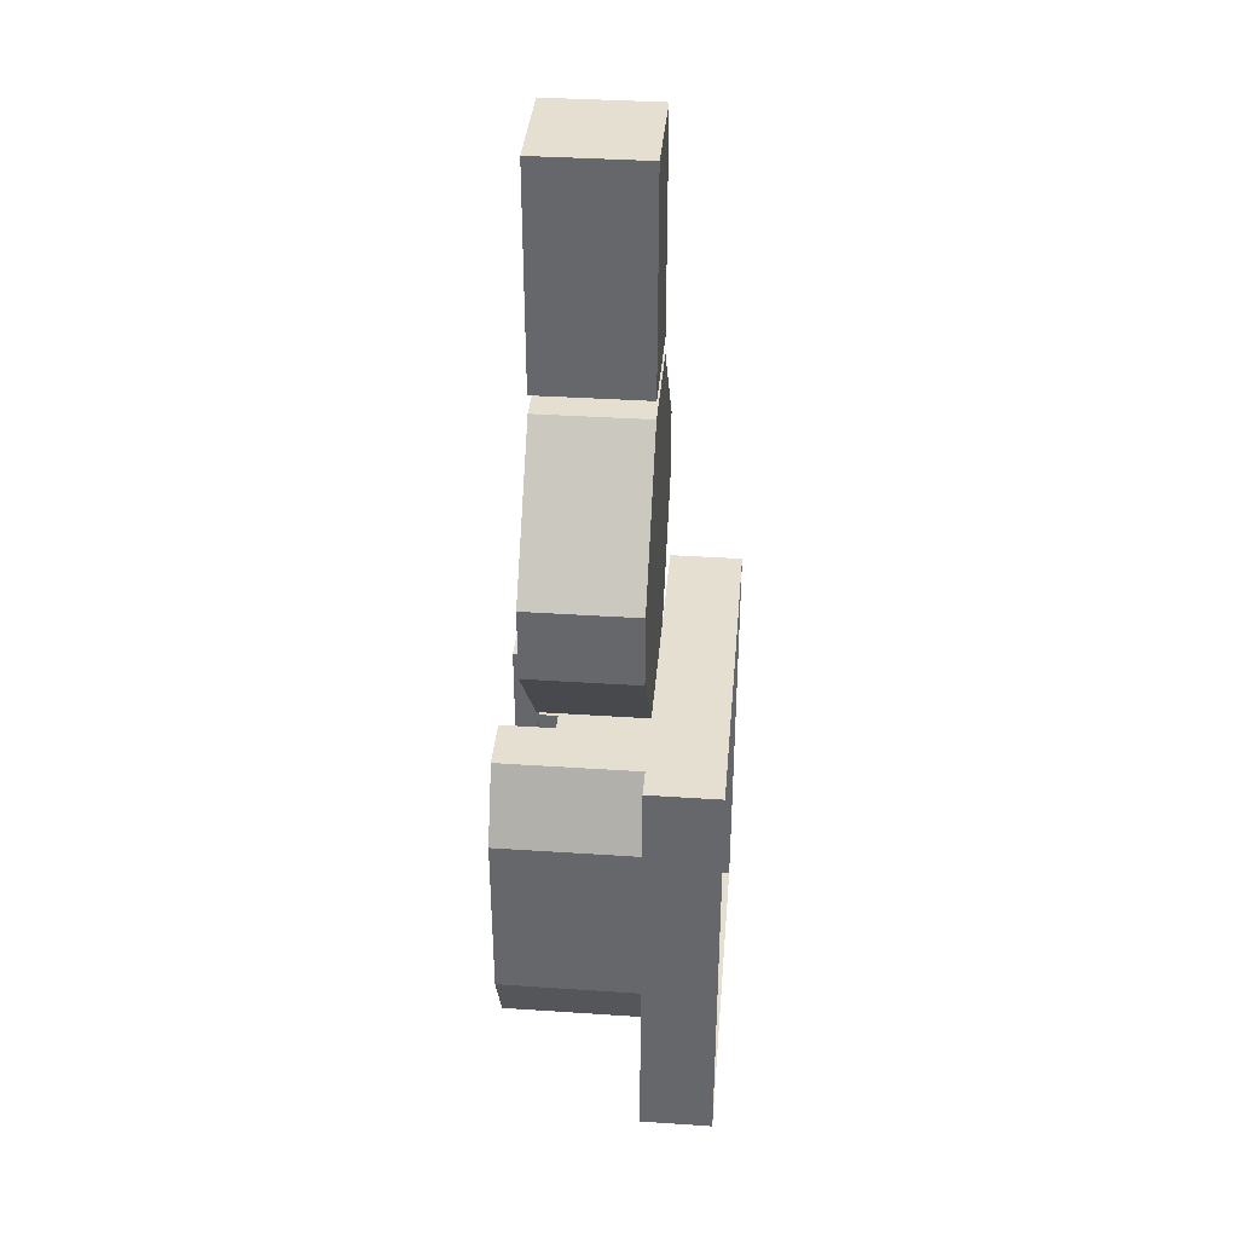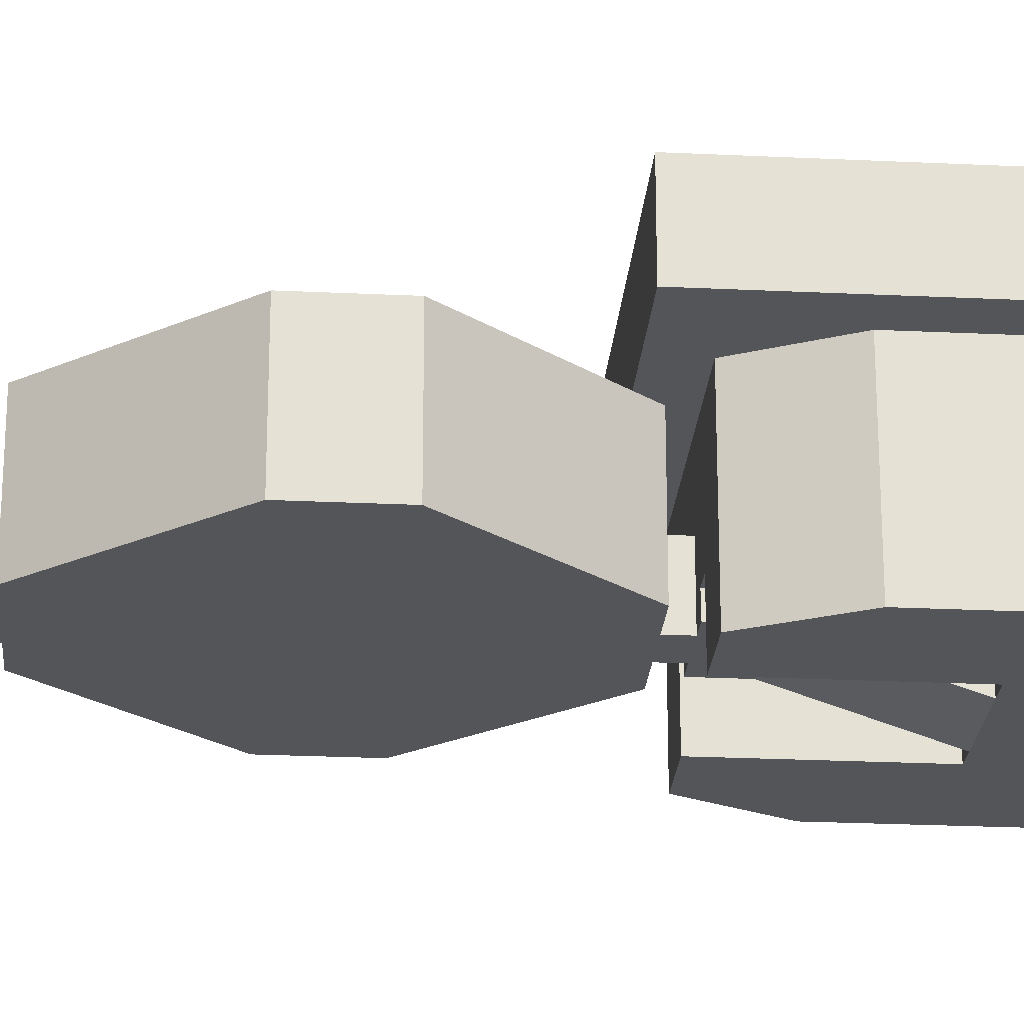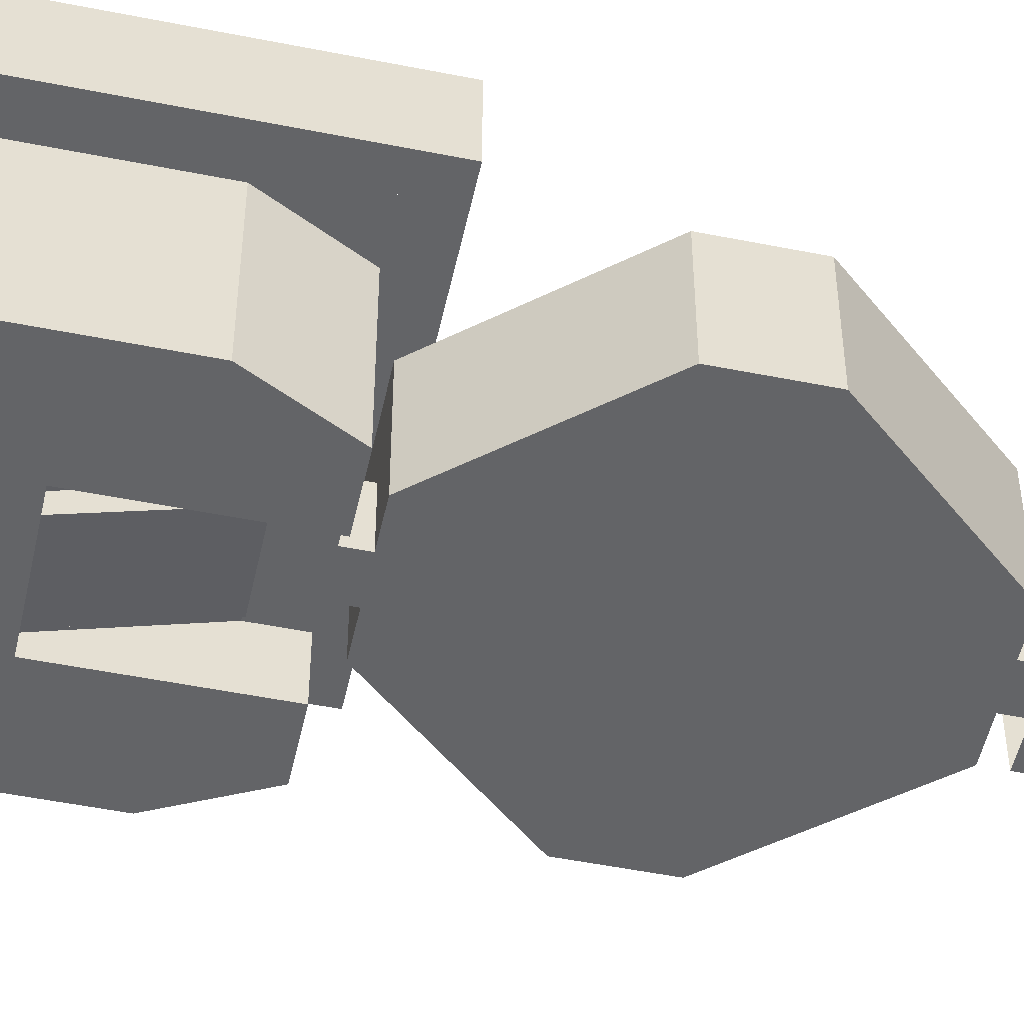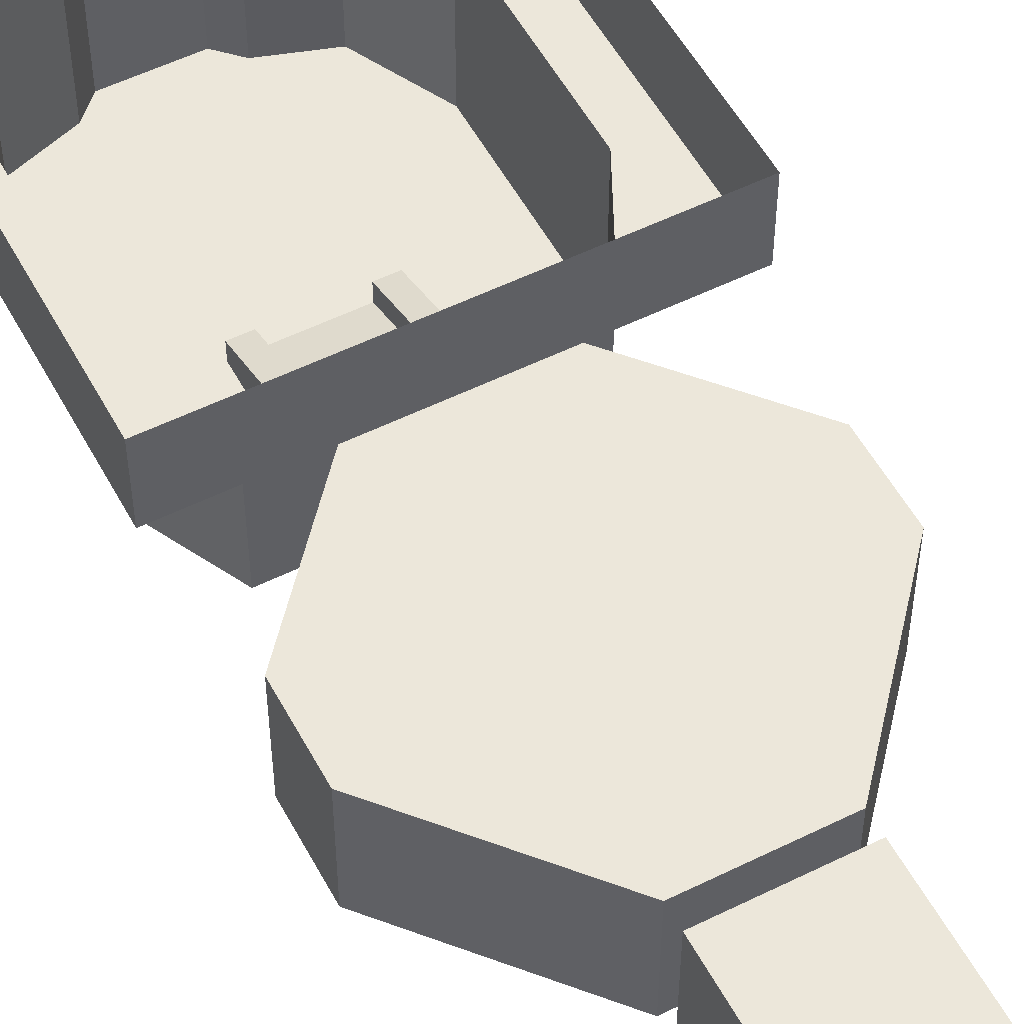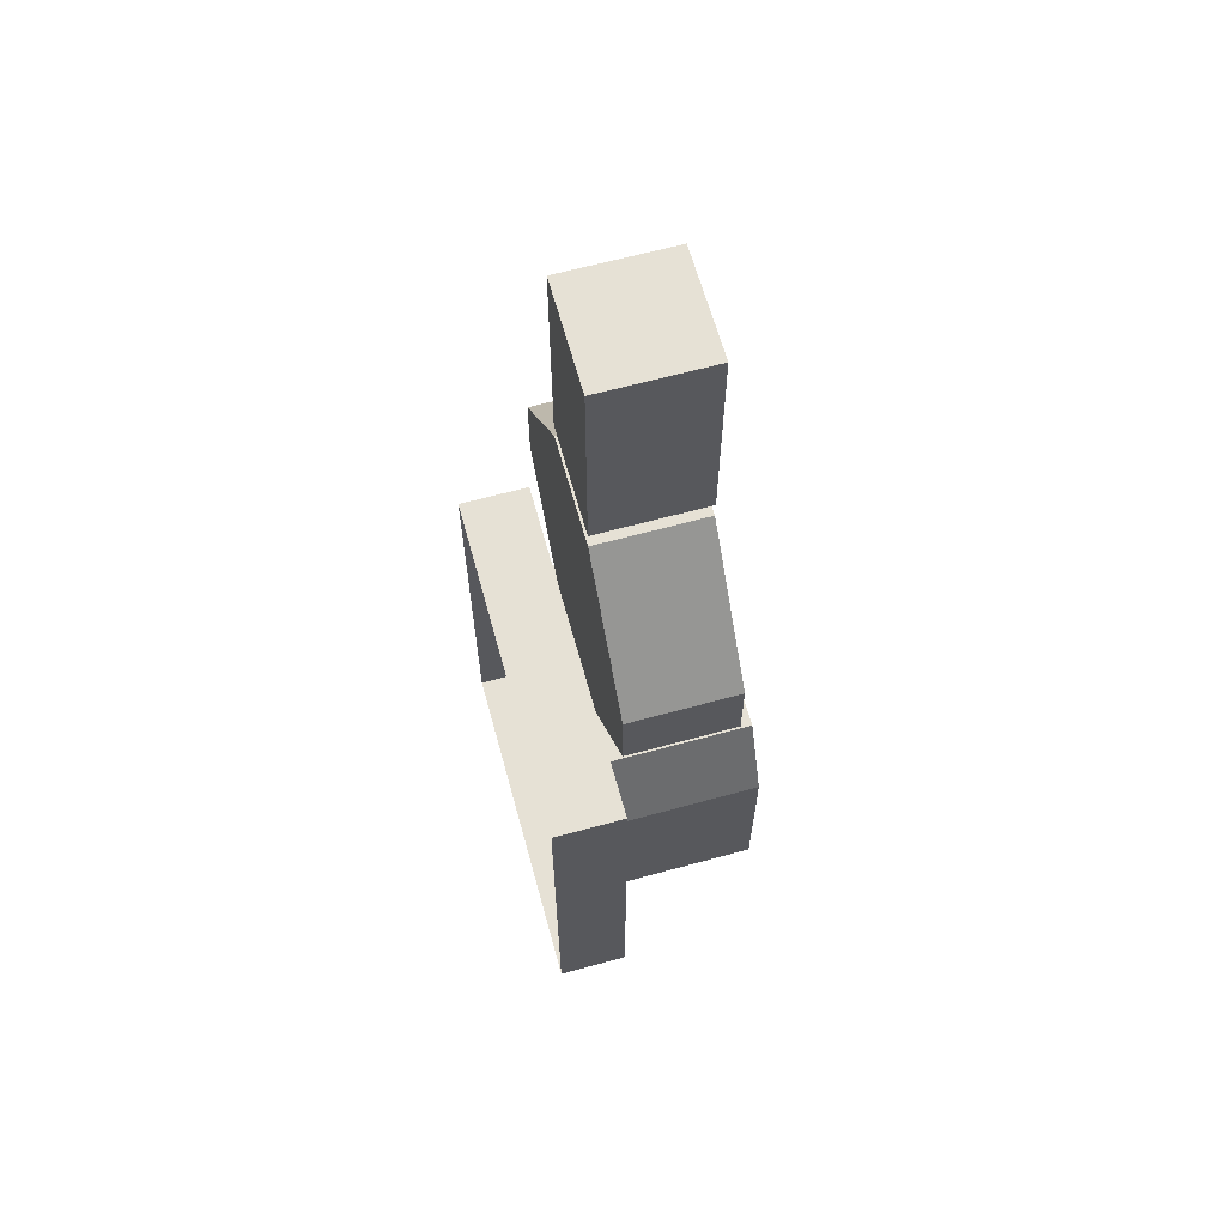
<metadata>
{"format":"obj","ext":"obj","renderer":"f3d","projection":"perspective","resolution":1024,"background":"white","views":[{"elev":37.3,"azim":94.9,"up":"+Z"},{"elev":-24.5,"azim":85.5,"up":"+Y"},{"elev":-51.2,"azim":-102.3,"up":"+Y"},{"elev":53.8,"azim":-27.8,"up":"+Y"},{"elev":64.2,"azim":-105.4,"up":"+Z"}]}
</metadata>
<code>
g mesh_57_Collection
v -1.28 0 7.68
v -1.28 1.28 11.52
v 1.28 1.28 11.52
v 1.28 -0 7.68
g mesh_57_Collection_materials/courtyardstairs.vmat#SFX_2
f 2 4 1
f 2 3 4
g mesh_58_Collection
v 1.28 0.64 7.68
v 1.28 1.92 11.52
v 1.92 1.92 11.52
v 1.92 0.64 7.68
v 1.92 0 7.68
v 1.92 0 11.52
v 1.28 1.28 11.52
v 1.28 0 7.68
g mesh_58_Collection_materials/courtyardunpolishedmarble.vmat#SFX_2#Steep
f 6 8 5
f 6 7 8
g mesh_58_Collection_materials/courtyardpillars.vmat.001#SFX_2
f 10 8 7
f 12 8 9
f 11 5 12
f 10 9 8
f 12 5 8
f 11 6 5
g mesh_59_Collection
v -1.92 0.64 7.68
v -1.92 1.92 11.52
v -1.28 1.92 11.52
v -1.28 0.64 7.68
v -1.28 0 7.68
v -1.28 1.28 11.52
v -1.92 0 11.52
v -1.92 0 7.68
g mesh_59_Collection_materials/courtyardunpolishedmarble.vmat.001#SFX_2#Steep
f 14 16 13
f 14 15 16
g mesh_59_Collection_materials/courtyardpillars.vmat.002#SFX_2
f 16 18 17
f 20 16 17
f 13 19 14
f 16 15 18
f 20 13 16
f 13 20 19
g mesh_63_Collection
v -1.28 1.28 11.52
v -1.28 1.28 12.8
v 1.28 1.28 12.8
v 1.28 1.28 11.52
g mesh_63_Collection_materials/courtyardpillars.vmat.003#SFX_2
f 22 24 21
f 22 23 24
g mesh_64_Collection
v 1.28 1.92 11.52
v 1.28 1.92 12.8
v 1.92 1.92 12.8
v 1.92 1.92 11.52
v 1.92 0 11.52
v 1.92 0 12.8
v 1.28 1.28 11.52
v 1.28 1.28 12.8
g mesh_64_Collection_materials/courtyardunpolishedmarble.vmat.002#SFX_2
f 26 28 25
f 26 27 28
g mesh_64_Collection_materials/courtyardpillars.vmat.004#SFX_2
f 29 27 30
f 26 31 32
f 29 28 27
f 26 25 31
g mesh_65_Collection
v -1.92 1.92 11.52
v -1.92 1.92 12.8
v -1.28 1.92 12.8
v -1.28 1.92 11.52
v -1.28 1.28 12.8
v -1.28 1.28 11.52
v -1.92 0 12.8
v -1.92 0 11.52
g mesh_65_Collection_materials/courtyardunpolishedmarble.vmat.003#SFX_2
f 34 36 33
f 34 35 36
g mesh_65_Collection_materials/courtyardpillars.vmat.005#SFX_2
f 36 37 38
f 33 39 34
f 36 35 37
f 33 40 39
g mesh_67_Collection
v -0.64 3.2 12.8
v -0.64 3.2 13.44
v 0.64 3.2 13.44
v 0.64 3.2 12.8
v 0.64 1.28 12.8
v 0.64 1.28 13.44
v -0.64 1.28 13.44
v -0.64 1.28 12.8
g mesh_67_Collection_materials/courtyardpillars.vmat.006#SFX_2
f 43 41 44
f 47 45 48
f 43 42 41
f 47 46 45
g mesh_67_Collection_materials/courtyardvariedwhitebricks.vmat.001#SFX_2#WALLPROPERTY_NO_LEDGE_GRAB
f 48 42 47
f 44 46 43
f 48 41 42
f 44 45 46
g mesh_68_Collection
v -1.92 5.12 13.44
v -1.92 5.12 24.96
v 1.92 5.12 24.96
v 1.92 5.12 13.44
v 1.92 1.28 13.44
v 1.92 1.28 24.96
v -1.92 1.28 24.96
v -1.92 1.28 13.44
v -0.64 1.28 13.44
v -0.64 1.28 24.96
v -0.64 3.2 24.96
v 0.64 1.28 13.44
v 0.64 3.2 24.96
v -0.64 3.2 13.44
v 0.64 3.2 13.44
v -5.76 1.28 20.48
v -5.76 5.12 20.48
v -5.76 1.28 17.92
v -5.76 5.12 17.92
v 5.76 1.28 17.92
v 5.76 5.12 17.92
v 5.76 1.28 20.48
v 5.76 5.12 20.48
v 0.64 1.28 24.96
v 1e-06 1.28 24.96
v -0 1.28 13.44
g mesh_68_Collection_materials/courtyardpillars.vmat.007#SFX_2
f 67 49 69
f 49 52 69
f 69 71 65
f 71 51 65
f 51 50 65
f 65 67 69
g mesh_68_Collection_materials/insidecheckerboardflooring.vmat#SFX_2
f 64 55 58
f 68 53 60
f 58 57 64
f 57 56 66
f 64 57 66
f 60 72 68
f 72 54 70
f 68 72 70
g mesh_68_Collection_materials/insideredcarpetwithgoldtrimmings.vmat#SFX_D
f 57 73 74
f 72 74 73
f 57 58 73
f 72 60 74
g mesh_68_Collection_materials/insidewalls.vmat#SFX_2#WALLPROPERTY_NO_LEDGE_GRAB
f 63 52 49
f 50 51 59
f 52 68 69
f 64 50 55
f 54 71 70
f 69 70 71
f 65 66 67
f 56 67 66
f 63 60 53
f 49 56 62
f 56 57 62
f 63 53 52
f 49 62 63
f 51 54 61
f 54 72 61
f 58 55 59
f 55 50 59
f 51 61 59
f 52 53 68
f 64 65 50
f 54 51 71
f 69 68 70
f 65 64 66
f 56 49 67
g mesh_69_Collection
v -0.64 3.2 24.96
v -0.64 3.2 25.6
v 0.64 3.2 25.6
v 0.64 3.2 24.96
v 0.64 1.28 24.96
v 0.64 1.28 25.6
v -0.64 1.28 25.6
v -0.64 1.28 24.96
v -0 1.28 24.96
v -0 1.28 25.6
g mesh_69_Collection_materials/courtyardpillars.vmat.008#SFX_2
f 77 75 78
f 77 76 75
g mesh_69_Collection_materials/insideredcarpetwithgoldtrimmings.vmat.001#SFX_D
f 80 83 84
f 82 84 83
f 80 79 83
f 82 81 84
g mesh_69_Collection_materials/insidewalls.vmat.001#SFX_2#WALLPROPERTY_NO_LEDGE_GRAB
f 78 80 77
f 82 76 81
f 78 79 80
f 82 75 76
g mesh_70_Collection
v -1.92 5.12 25.6
v -1.92 5.12 33.28
v 1.92 5.12 33.28
v 1.92 5.12 25.6
v 1.92 1.28 25.6
v 1.92 1.28 33.28
v -1.92 1.28 33.28
v -1.92 1.28 25.6
v -0.64 1.28 25.6
v -0 1.28 25.6
v 0 1.28 33.28
v 0.64 1.28 25.6
v 0.64 1.28 33.28
v -0.64 1.28 33.28
g mesh_70_Collection_materials/courtyardpillars.vmat.009#SFX_2
f 87 85 88
f 87 86 85
g mesh_70_Collection_materials/insidecheckerboardflooring.vmat.001#SFX_2
f 90 96 97
f 92 98 93
f 90 89 96
f 92 91 98
g mesh_70_Collection_materials/insideredcarpetwithgoldtrimmings.vmat.002#SFX_D
f 97 94 95
f 93 95 94
f 97 96 94
f 93 98 95
g mesh_70_Collection_materials/insidewalls.vmat.002#SFX_2#WALLPROPERTY_NO_LEDGE_GRAB
f 98 86 95
f 90 88 89
f 92 86 91
f 87 90 97
f 87 97 95
f 91 86 98
f 86 87 95
f 90 87 88
f 92 85 86
g mesh_77_Collection
v -5.12 5.12 1.28
v -5.12 5.12 3.84
v -3.84 5.12 1.28
g mesh_77_Collection_materials/courtyardgrass.vmat.004#NoCollision
f 101 99 100
g mesh_78_Collection
v -5.12 5.12 0
v -5.12 5.12 1.28
v -3.84 5.12 1.28
v -1.28 5.12 -0
v -1.92 5.12 0.64
g mesh_78_Collection_materials/courtyardgrass.vmat.005#NoCollision
f 102 103 104
f 104 106 102
f 106 105 102
g mesh_79_Collection
v 1.28 5.12 0
v 1.92 5.12 0.64
v 5.12 5.12 1.28
v 5.12 5.12 -0
v 3.84 5.12 1.28
g mesh_79_Collection_materials/courtyardgrass.vmat.006#NoCollision
f 110 107 108
f 108 111 110
f 111 109 110
g mesh_80_Collection
v 3.84 5.12 1.28
v 5.12 5.12 1.28
v 5.12 5.12 3.84
g mesh_80_Collection_materials/courtyardgrass.vmat.007#NoCollision
f 114 113 112
g mesh_81_Collection
v -6.4 5.12 0
v -6.4 5.12 12.8
v -5.12 5.12 12.8
v -5.12 5.12 0
g mesh_81_Collection_materials/courtyardgrass.vmat.008#NoCollision
f 116 118 115
f 116 117 118
g mesh_82_Collection
v 5.12 5.12 0
v 5.12 5.12 12.8
v 6.4 5.12 12.8
v 6.4 5.12 0
g mesh_82_Collection_materials/courtyardgrass.vmat.009#NoCollision
f 120 122 119
f 120 121 122
g mesh_84_Collection
v -6.4 5.12 -1.28
v -6.4 5.12 0
v 6.4 5.12 -0
v 6.4 5.12 -1.28
g mesh_84_Collection_materials/courtyardgrass.vmat.010#NoCollision
f 124 126 123
f 124 125 126
g mesh_85_Collection
v -5.12 5.12 10.24
v -5.12 5.12 12.8
v -3.84 5.12 12.8
g mesh_85_Collection_materials/courtyardgrass.vmat.011#NoCollision
f 127 128 129
g mesh_86_Collection
v 5.12 5.12 10.24
v 3.84 5.12 12.8
v 5.12 5.12 12.8
g mesh_86_Collection_materials/courtyardgrass.vmat.012#NoCollision
f 131 132 130
g mesh_89_Collection
v -6.4 5.12 14.08
v -6.4 5.12 -1.28
v -6.4 7.68 14.08
v -6.4 7.68 -1.28
g mesh_89_Collection_materials/courtyardbackroundtrees.vmat#NoCollision
f 134 135 133
f 134 136 135
g mesh_90_Collection
v 6.4 7.68 -1.28
v 6.4 7.68 14.08
v 6.4 5.12 14.08
v 6.4 5.12 -1.28
g mesh_90_Collection_materials/courtyardbackroundtrees.vmat.001#NoCollision
f 137 139 138
f 137 140 139
g mesh_95_Collection
v -6.4 5.12 -1.28
v -6.4 7.68 -1.28
v 6.4 7.68 -1.28
v 6.4 5.12 -1.28
g mesh_95_Collection_materials/courtyardbackroundtrees.vmat.002#NoCollision
f 142 144 143
f 142 141 144
g mesh_96_Collection
v -6.4 5.12 12.8
v -6.4 5.12 14.08
v 6.4 5.12 14.08
v 6.4 5.12 12.8
v 3.84 5.12 12.8
v 3.84 5.12 14.08
v -3.84 5.12 12.8
v -3.84 5.12 14.08
g mesh_96_Collection_materials/courtyardgrass.vmat.013#NoCollision
f 147 149 150
f 145 152 151
f 147 148 149
f 145 146 152
g mesh_96_Collection_materials/courtyardunpolishedmarble.vmat.004#NoCollision
f 150 151 152
f 150 149 151
g mesh_97_Collection
v 6.4 5.12 14.08
v -6.4 5.12 14.08
v -6.4 7.68 14.08
v 6.4 7.68 14.08
g mesh_97_Collection_materials/courtyardbackroundtrees.vmat.003#NoCollision
f 154 156 153
f 154 155 156
g mesh_98_Collection
v 0.3691 3.604 12.76
v -0.3691 3.604 12.76
v -0.3691 5.204 12.76
v 0.3691 5.204 12.76
g mesh_98_Collection_materials/courtyardtriforcebanner.vmat#NoCollision
f 158 160 157
f 158 159 160
g mesh_49_Collection
v -1.28 5.12 0
v -1.92 5.12 0.64
v 1.92 5.12 0.64
v 1.28 5.12 -0
v 1.28 0 -0
v 1.92 0 0.64
v -1.92 0 0.64
v -1.28 0 0
g mesh_49_Collection_materials/courtyardwalls.vmat.004#SFX_2#WALLPROPERTY_NO_LEDGE_GRAB
f 168 162 167
f 161 165 164
f 164 166 163
f 168 161 162
f 161 168 165
f 164 165 166
g mesh_49_Collection_materials/courtyardgrass.vmat.014#SFX_8
f 167 165 168
f 167 166 165
g mesh_50_Collection
v -3.84 5.12 1.28
v -5.12 5.12 3.84
v 5.12 5.12 3.84
v 3.84 5.12 1.28
v 3.84 -0 1.28
v 5.12 -0 3.84
v -5.12 0 3.84
v -3.84 0 1.28
v -1.92 5.12 0.64
v -1.92 0 0.64
v 1.92 5.12 0.64
v 1.92 0 0.64
g mesh_50_Collection_materials/courtyardwalls.vmat.005#SFX_2#WALLPROPERTY_NO_LEDGE_GRAB
f 172 174 171
f 173 179 180
f 176 170 175
f 169 178 177
f 172 173 174
f 173 172 179
f 176 169 170
f 169 176 178
g mesh_50_Collection_materials/courtyardgrass.vmat.015#SFX_8
f 175 174 178
f 173 180 174
f 180 178 174
f 178 176 175
g mesh_54_Collection
v -5.12 5.12 3.84
v -5.12 5.12 10.24
v 5.12 5.12 10.24
v 5.12 5.12 3.84
v 5.12 -0 3.84
v 5.12 -0 10.24
v -5.12 0 10.24
v -5.12 0 3.84
v -1.92 0 10.24
v 1.92 0 7.68
v -1.92 0 7.68
v 1.92 0 10.24
g mesh_54_Collection_materials/courtyardwalls.vmat.006#SFX_2#WALLPROPERTY_NO_LEDGE_GRAB
f 188 182 187
f 183 185 186
f 188 181 182
f 183 184 185
g mesh_54_Collection_materials/courtyardgrass.vmat.016#SFX_8
f 185 188 190
f 188 187 191
f 187 189 191
f 192 186 190
f 186 185 190
f 188 191 190
g mesh_55_Collection
v -5.12 5.12 10.24
v -3.84 5.12 12.8
v 3.84 5.12 12.8
v 5.12 5.12 10.24
v 5.12 -0 10.24
v 3.84 -0 12.8
v -3.84 0 12.8
v -5.12 0 10.24
v 1.92 0 12.8
v 1.92 0 10.24
v -0.64 1.28 12.8
v -1.92 0 12.8
v -1.92 0 10.24
v 1.28 1.28 12.8
v 1.92 1.92 12.8
v 1.28 1.92 12.8
v -1.28 1.28 12.8
v -1.28 1.92 12.8
v -1.92 1.92 12.8
v 0.64 1.28 12.8
v -0.64 3.2 12.8
v 0.64 3.2 12.8
v 3.2 -0 12.8
v 3.2 5.12 12.8
v -3.2 0 12.8
v -3.2 5.12 12.8
g mesh_55_Collection_materials/courtyardvariedwhitebricks.vmat.002#SFX_2#WALLPROPERTY_NO_LEDGE_GRAB
f 218 216 213
f 216 215 207
f 215 201 207
f 204 217 211
f 217 218 211
f 216 207 214
f 207 208 214
f 208 206 212
f 208 212 214
f 210 211 213
f 211 218 213
f 203 209 210
f 213 203 210
f 216 214 213
g mesh_55_Collection_materials/courtyardgrass.vmat.017#SFX_8
f 200 199 217
f 215 197 202
f 204 205 217
f 205 200 217
f 202 201 215
f 215 198 197
g mesh_55_Collection_materials/courtyardwalls.vmat.007#SFX_2#WALLPROPERTY_NO_LEDGE_GRAB
f 200 194 199
f 196 198 195
f 200 193 194
f 196 197 198
g mesh_55_Collection_materials/courtyardpillars.vmat.010#SFX_2#WALLPROPERTY_NO_LEDGE_GRAB
f 195 215 216
f 199 218 217
f 195 198 215
f 199 194 218

</code>
